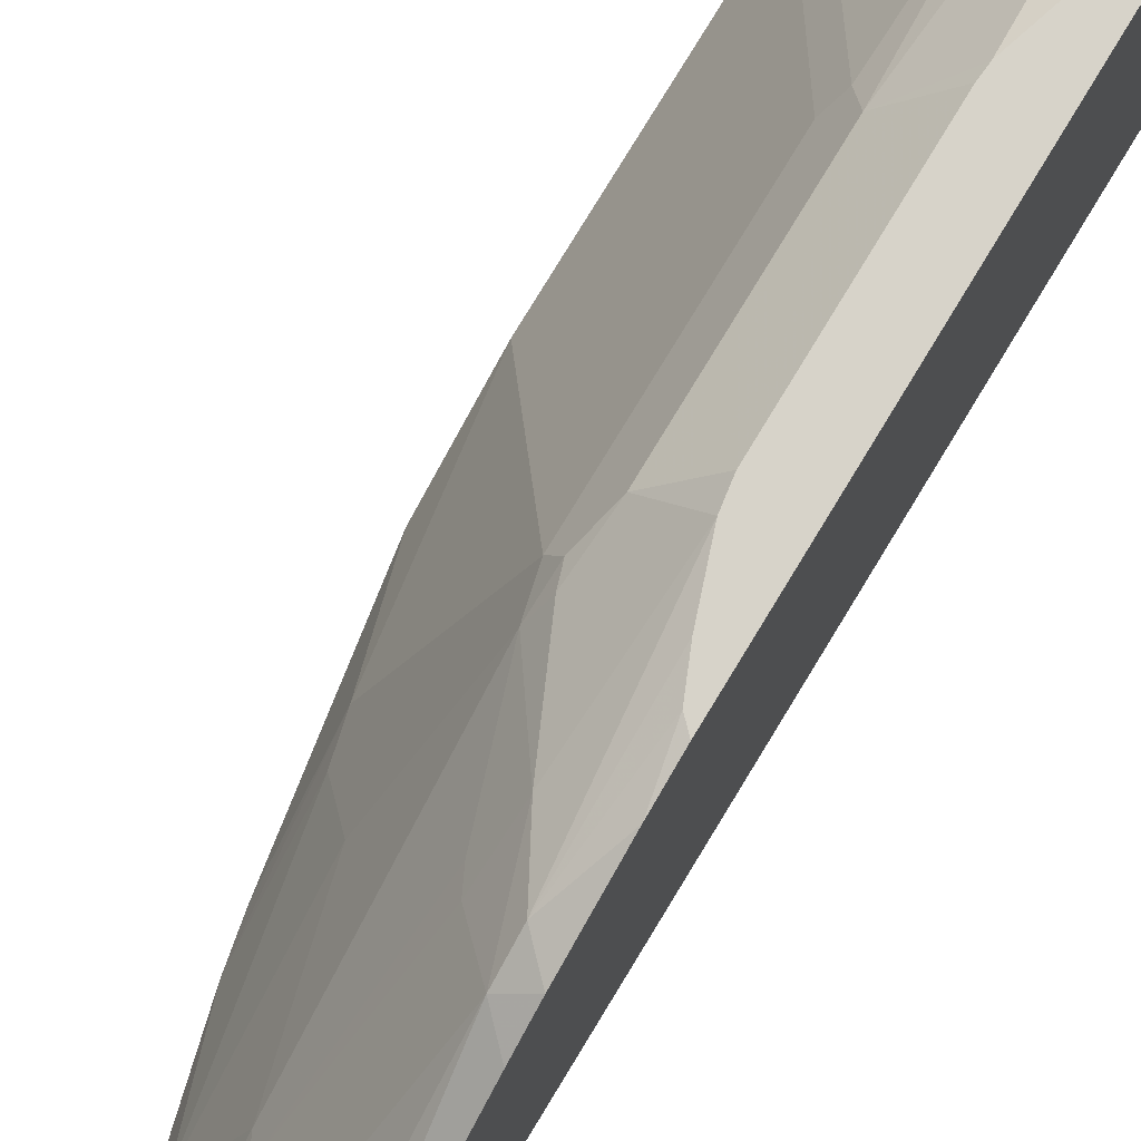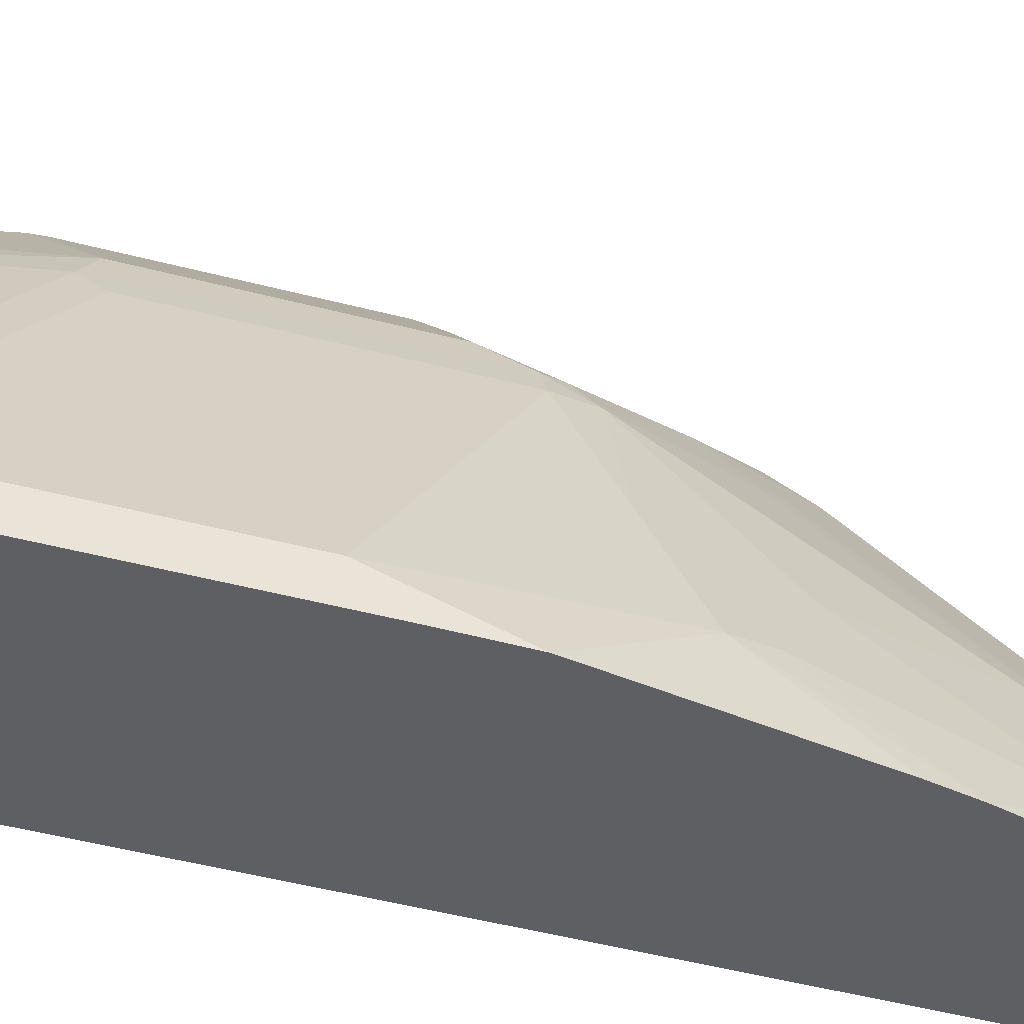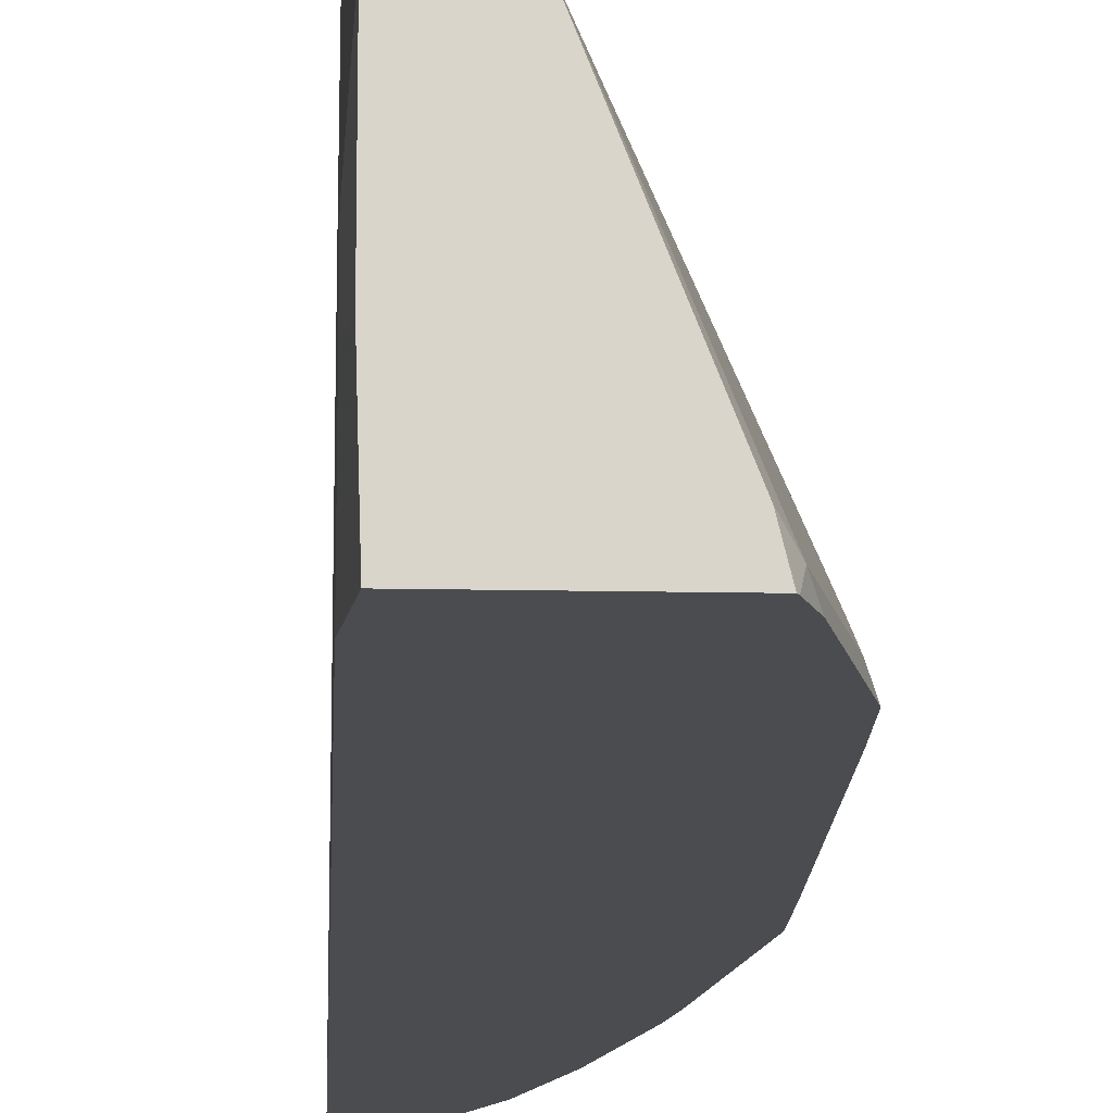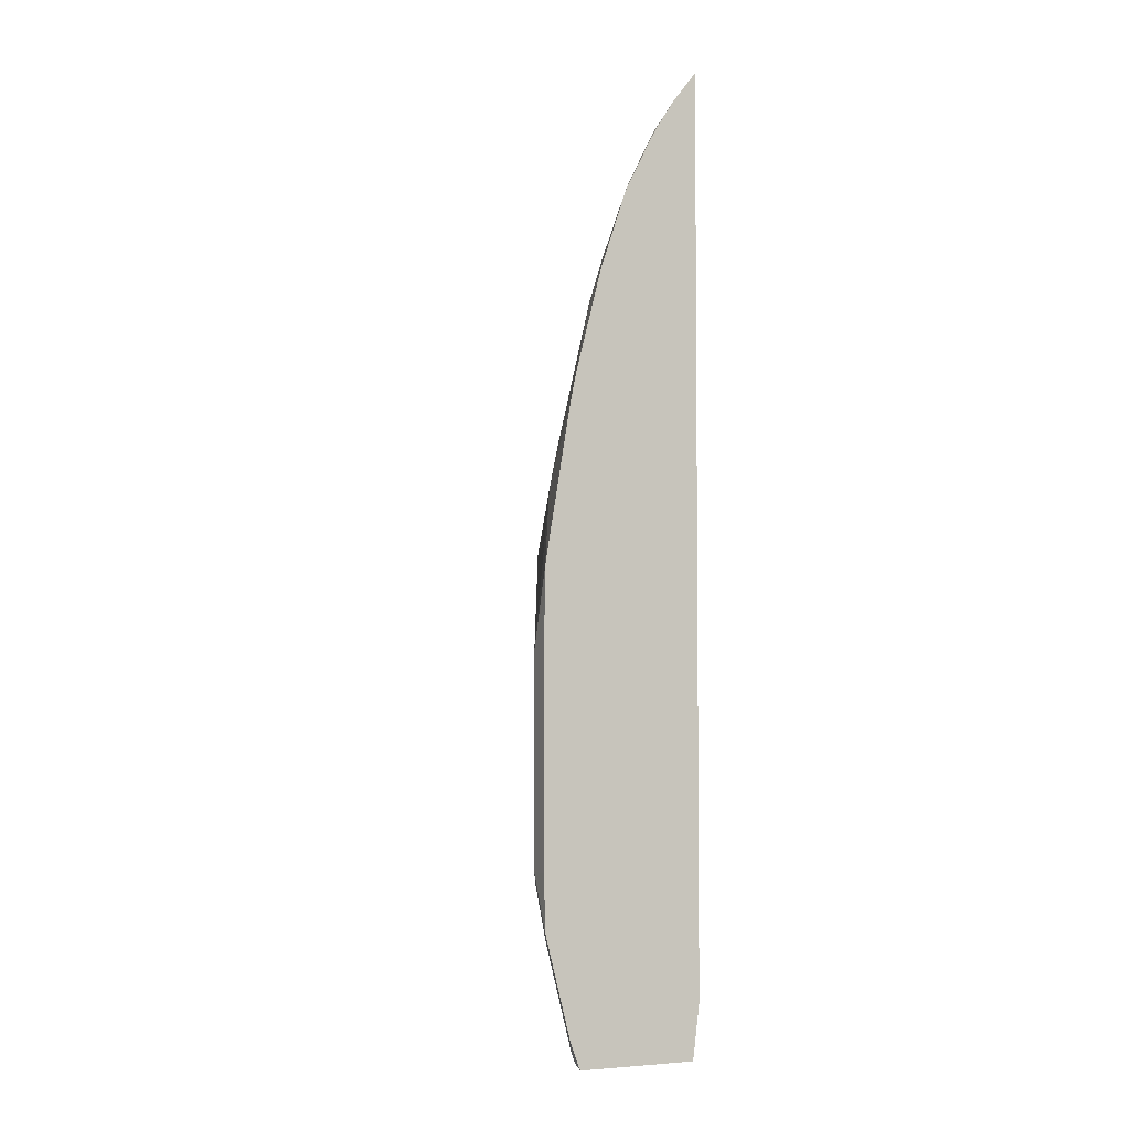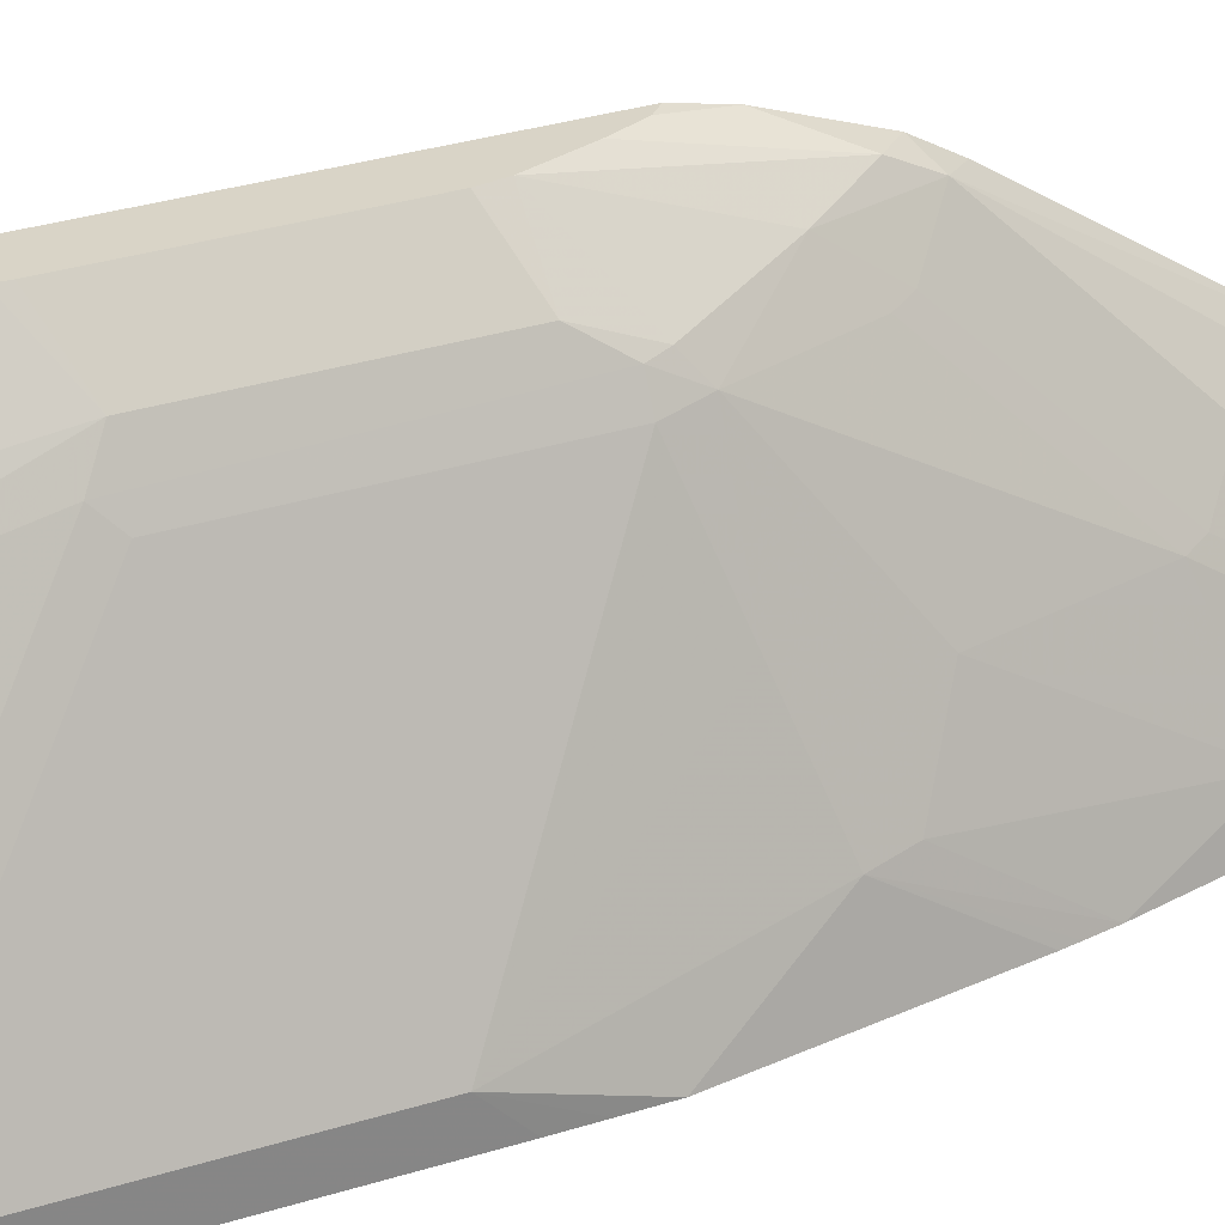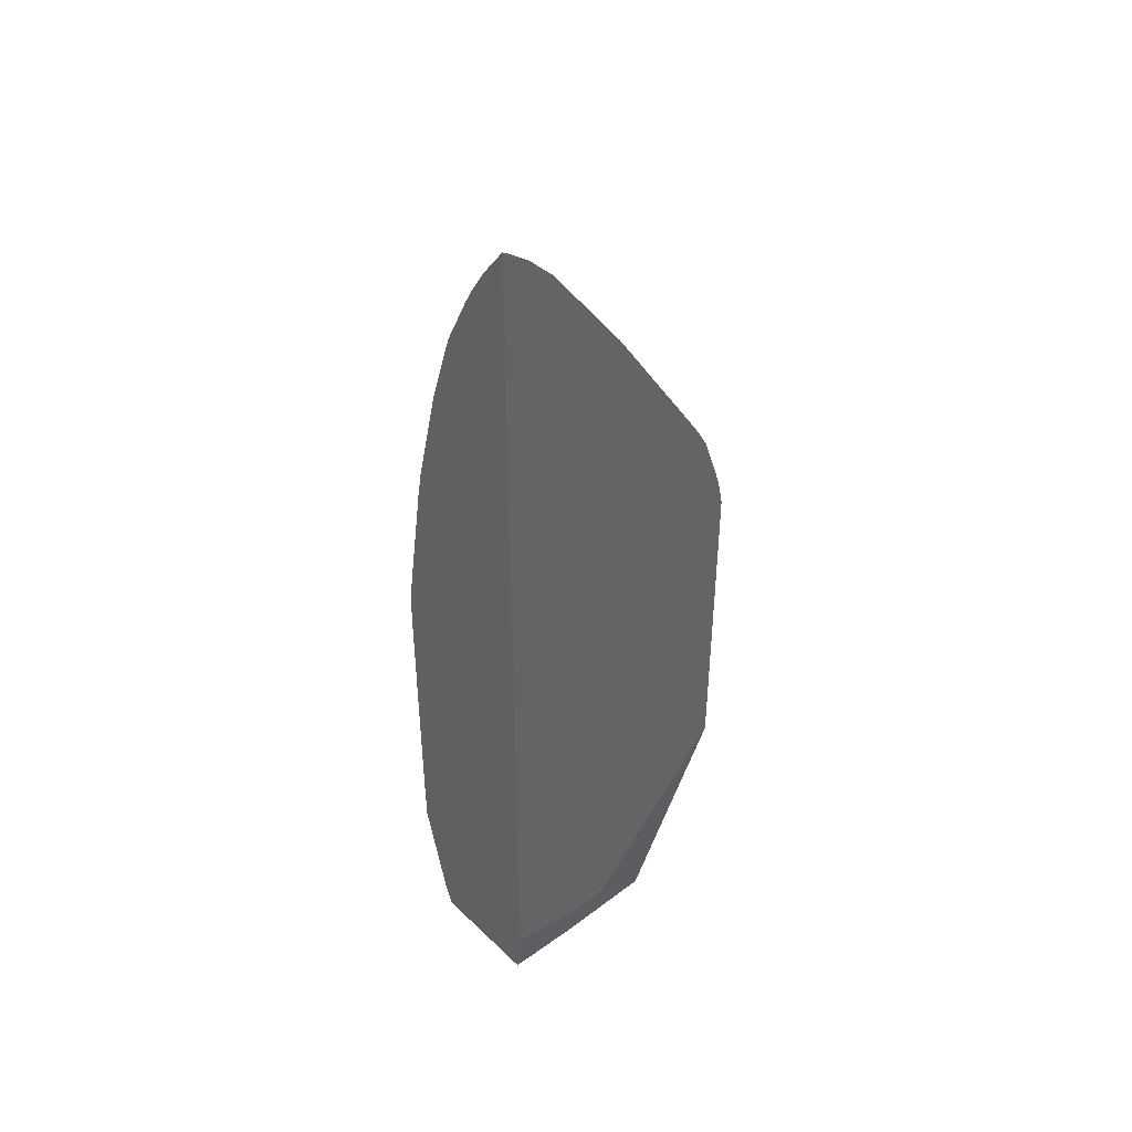
<metadata>
{"format":"obj","ext":"obj","renderer":"f3d","projection":"perspective","resolution":1024,"background":"white","views":[{"elev":76.3,"azim":31.1,"up":"+Y"},{"elev":-41.8,"azim":-108.2,"up":"+Y"},{"elev":-15.1,"azim":177.5,"up":"+Y"},{"elev":-3.8,"azim":-23.1,"up":"+Z"},{"elev":28.6,"azim":-116.0,"up":"+Y"},{"elev":42.9,"azim":48.2,"up":"+Z"}]}
</metadata>
<code>
v -0.2038 0.0779 0.1795
v -0.2038 -0.02792 0.06941
v -0.2074 -9e-07 0.02005
v -0.2143 0.01381 0.02005
v -0.2273 0.02035 0.02005
v -0.2281 0.02072 0.02005
v -0.2414 0.01407 0.02005
v -0.2419 0.01381 0.02005
v -0.2091 0.0779 0.1901
v -0.2038 0.0779 0.4491
v -0.2038 -0.03814 0.05891
v -0.2038 -0.04862 0.04871
v -0.2074 -0.08293 0.02005
v -0.2488 -9e-07 0.02005
v -0.2644 0.01035 0.1555
v -0.2558 0.04838 0.2696
v -0.23 0.0779 0.2489
v -0.2189 0.0779 0.2125
v -0.2099 0.0779 0.443
v -0.2038 0.07266 0.4734
v -0.2038 -0.07936 0.04871
v -0.2093 -0.1442 0.02005
v -0.2038 -0.1442 0.06416
v -0.2978 -0.1244 0.02005
v -0.2981 -0.1244 0.0208
v -0.3059 -0.1348 0.03115
v -0.3266 -0.1348 0.1141
v -0.3266 -0.114 0.1555
v -0.2644 0.03109 0.2592
v -0.2306 0.0779 0.2565
v -0.2558 0.04838 0.3941
v -0.2177 0.05701 0.508
v -0.2177 0.0779 0.425
v -0.2038 0.05531 0.522
v -0.3027 -0.1442 0.02005
v -0.2038 -0.1442 0.7864
v -0.303 -0.1442 0.02072
v -0.3035 -0.1442 0.0217
v -0.3106 -0.1442 0.0406
v -0.3313 -0.1442 0.1235
v -0.3318 -0.1244 0.166
v -0.2696 0.02072 0.2696
v -0.2696 0.02072 0.4147
v -0.2627 0.03455 0.4147
v -0.2306 0.0779 0.3809
v -0.2592 0.03629 0.425
v -0.2286 0.0779 0.3941
v -0.2177 0.04664 0.5287
v -0.235 0.04838 0.4769
v -0.2038 0.04325 0.5427
v -0.2038 -0.1369 0.7816
v -0.2177 -0.1192 0.7569
v -0.2227 -0.1442 0.7618
v -0.3318 -0.1442 0.166
v -0.3318 -0.1244 0.3319
v -0.2903 -0.04146 0.4355
v -0.2644 0.02333 0.4355
v -0.2385 0.02592 0.508
v -0.2385 -0.03629 0.6117
v -0.2177 -0.05701 0.6739
v -0.2038 -0.03968 0.6672
v -0.2437 0.02333 0.4977
v -0.2038 -0.1226 0.7708
v -0.2385 -0.14 0.7361
v -0.2038 -0.1019 0.7501
v -0.2385 -0.0985 0.6947
v -0.2592 -0.14 0.6947
v -0.2357 -0.1442 0.7418
v -0.3318 -0.1442 0.3517
v -0.3316 -0.1442 0.3724
v -0.3313 -0.1442 0.3941
v -0.311 -0.1037 0.4562
v -0.3059 -0.1011 0.4769
v -0.2851 -0.05962 0.4977
v -0.2644 -0.05962 0.5806
v -0.2592 -0.05701 0.591
v -0.2592 -0.0985 0.6532
v -0.2437 -0.1442 0.7274
v -0.2644 -0.1011 0.6428
v -0.2644 -0.1442 0.6859
v -0.3108 -0.1442 0.5175
v -0.3092 -0.1442 0.526
v -0.3062 -0.1442 0.5406
v -0.2851 -0.1218 0.6014
v -0.2851 -0.1442 0.6237
f 43 56 57
f 41 54 69
f 41 69 55
f 41 55 43
f 41 43 42
f 43 55 56
f 43 57 44
f 48 61 50
f 46 57 49
f 46 49 47
f 48 49 58
f 48 58 76
f 48 76 59
f 48 59 60
f 48 60 61
f 40 54 41
f 44 57 46
f 36 52 53
f 31 44 46
f 34 48 50
f 49 62 58
f 24 26 25
f 26 38 39
f 26 39 40
f 26 40 27
f 27 40 28
f 28 41 29
f 28 40 41
f 29 41 42
f 29 42 43
f 29 43 44
f 31 46 47
f 31 47 45
f 32 48 34
f 32 33 47
f 32 47 49
f 32 49 48
f 36 51 52
f 24 38 26
f 58 62 76
f 51 63 52
f 64 67 78
f 66 77 67
f 67 77 79
f 67 79 80
f 67 80 78
f 71 81 72
f 72 81 82
f 72 82 83
f 72 83 73
f 73 83 84
f 73 84 74
f 74 84 75
f 75 84 79
f 75 79 76
f 76 79 77
f 79 84 85
f 24 37 38
f 64 78 68
f 62 75 76
f 59 66 60
f 59 77 66
f 52 64 53
f 52 63 65
f 52 65 61
f 52 61 60
f 52 60 66
f 52 66 67
f 52 67 64
f 53 64 68
f 49 57 62
f 55 69 70
f 55 71 72
f 55 72 56
f 56 72 57
f 57 72 73
f 57 73 74
f 57 74 75
f 57 75 62
f 59 76 77
f 55 70 71
f 24 35 37
f 3 5 4
f 22 38 37
f 1 65 63
f 1 63 51
f 1 51 36
f 1 36 23
f 1 23 21
f 1 21 12
f 1 12 11
f 1 11 2
f 2 11 3
f 3 11 12
f 3 12 21
f 3 21 13
f 3 13 22
f 3 22 35
f 3 35 24
f 3 24 14
f 3 14 8
f 1 61 65
f 3 8 7
f 1 50 61
f 1 20 34
f 79 85 80
f 1 2 3
f 1 3 4
f 1 4 5
f 1 5 6
f 1 6 7
f 1 7 8
f 1 8 9
f 1 9 18
f 1 18 17
f 1 17 30
f 1 30 45
f 1 45 47
f 1 47 33
f 1 33 19
f 1 19 10
f 1 10 20
f 1 34 50
f 22 37 35
f 3 7 6
f 8 14 15
f 20 32 34
f 22 23 36
f 22 36 53
f 22 53 68
f 22 68 78
f 22 78 80
f 22 80 85
f 22 85 83
f 22 83 82
f 22 82 81
f 22 81 71
f 22 71 70
f 22 70 69
f 22 69 54
f 22 54 40
f 22 40 39
f 22 39 38
f 19 33 32
f 3 6 5
f 19 32 20
f 16 31 45
f 8 15 16
f 8 16 17
f 8 17 18
f 8 18 9
f 10 19 20
f 13 21 23
f 13 23 22
f 14 24 25
f 14 25 26
f 14 26 27
f 14 27 28
f 14 28 15
f 15 28 29
f 15 29 16
f 16 30 17
f 16 29 44
f 16 44 31
f 16 45 30
f 83 85 84

</code>
